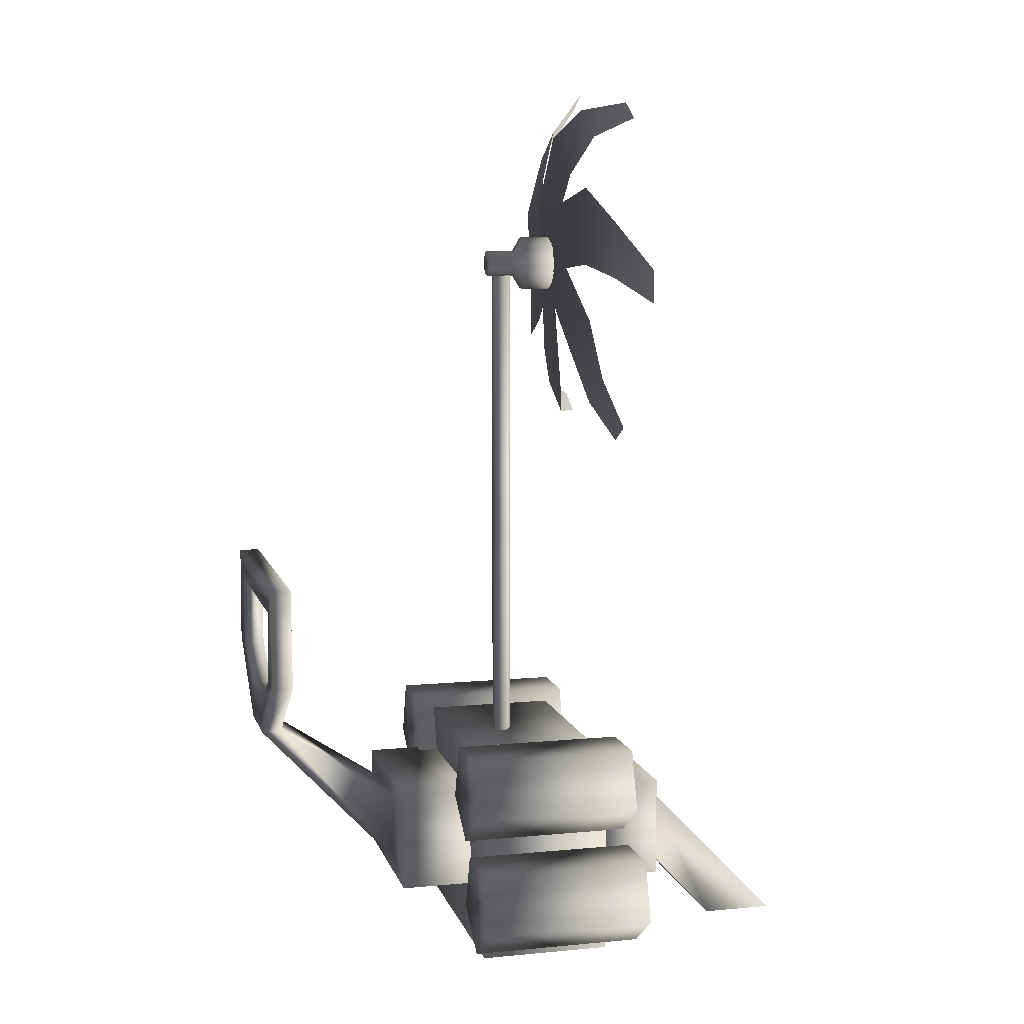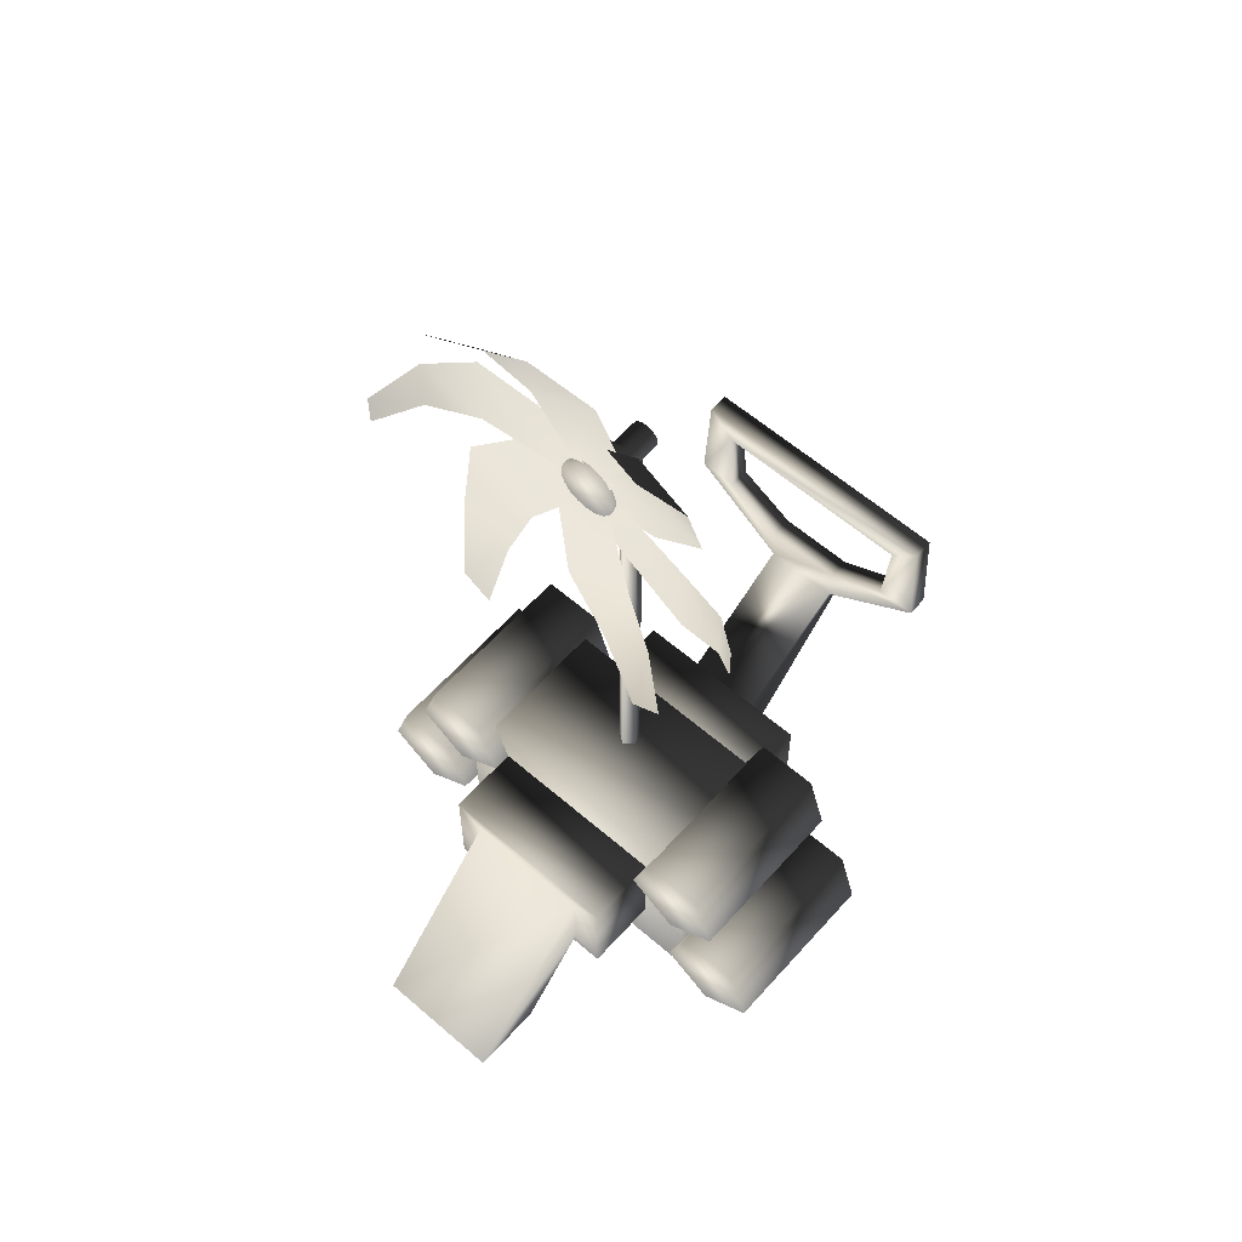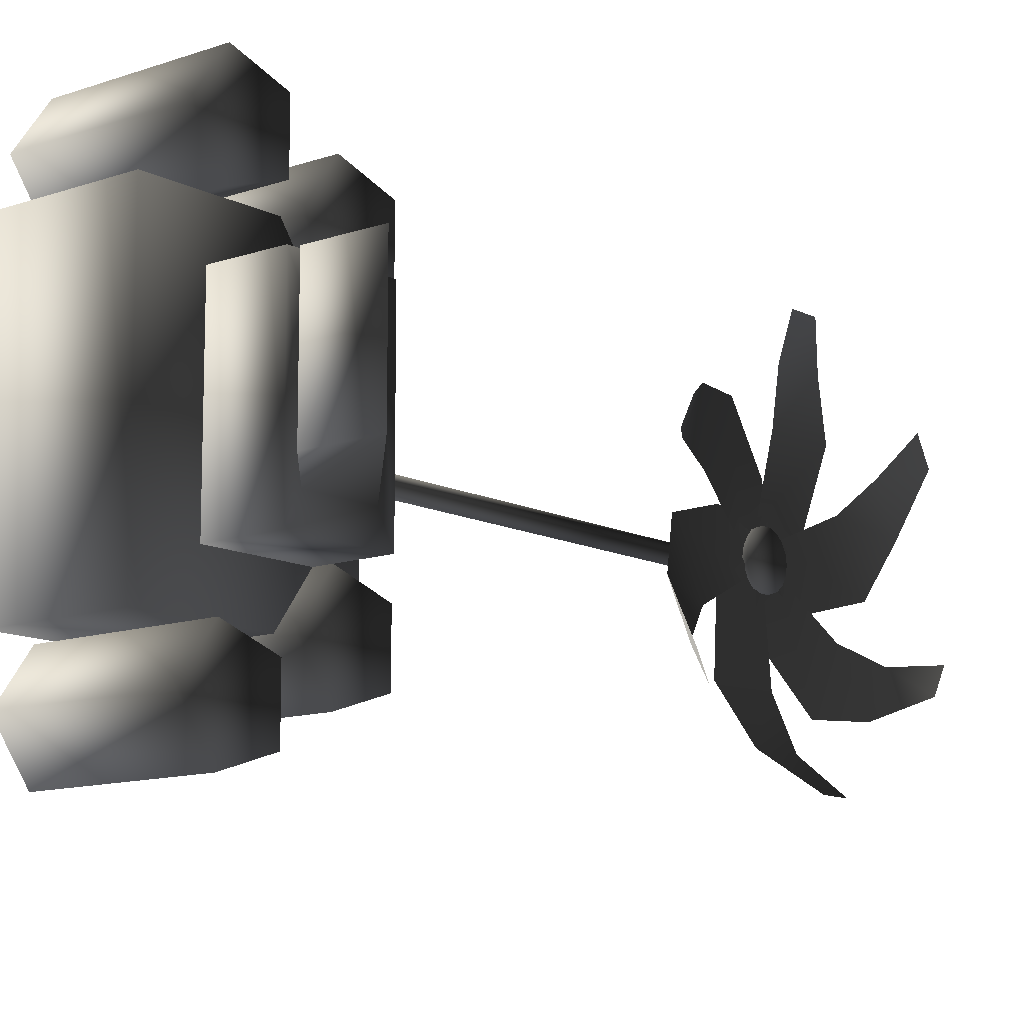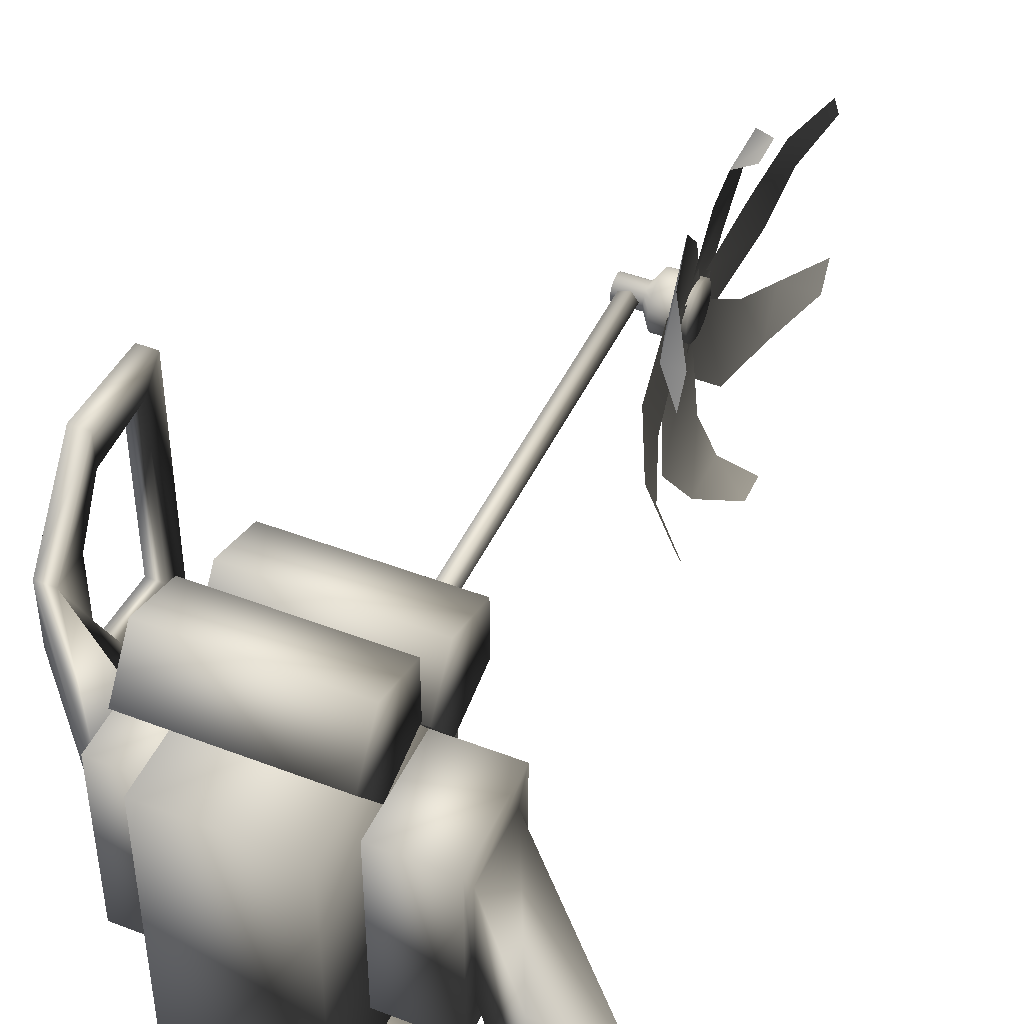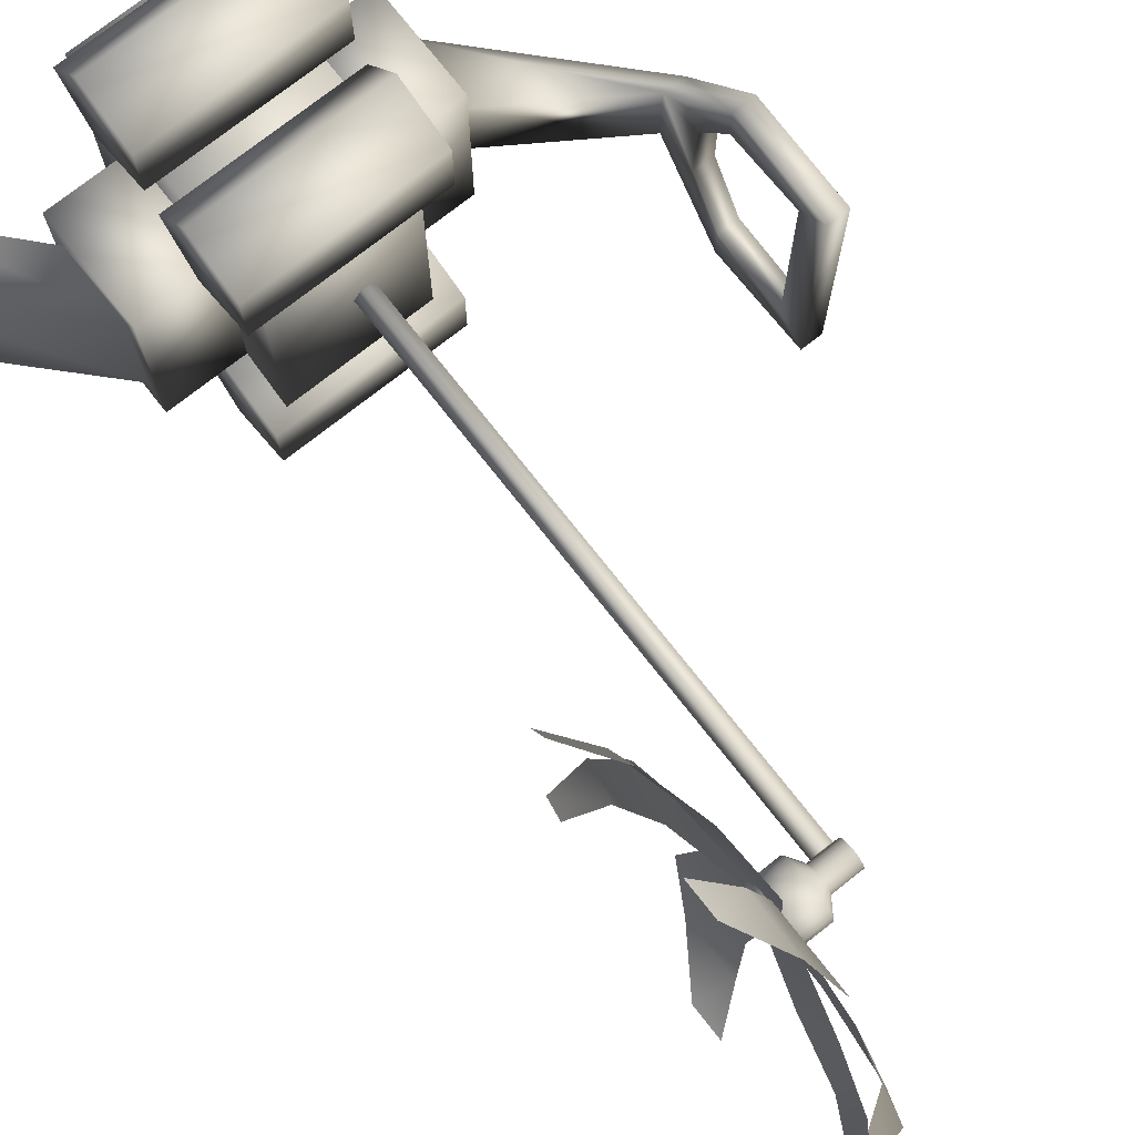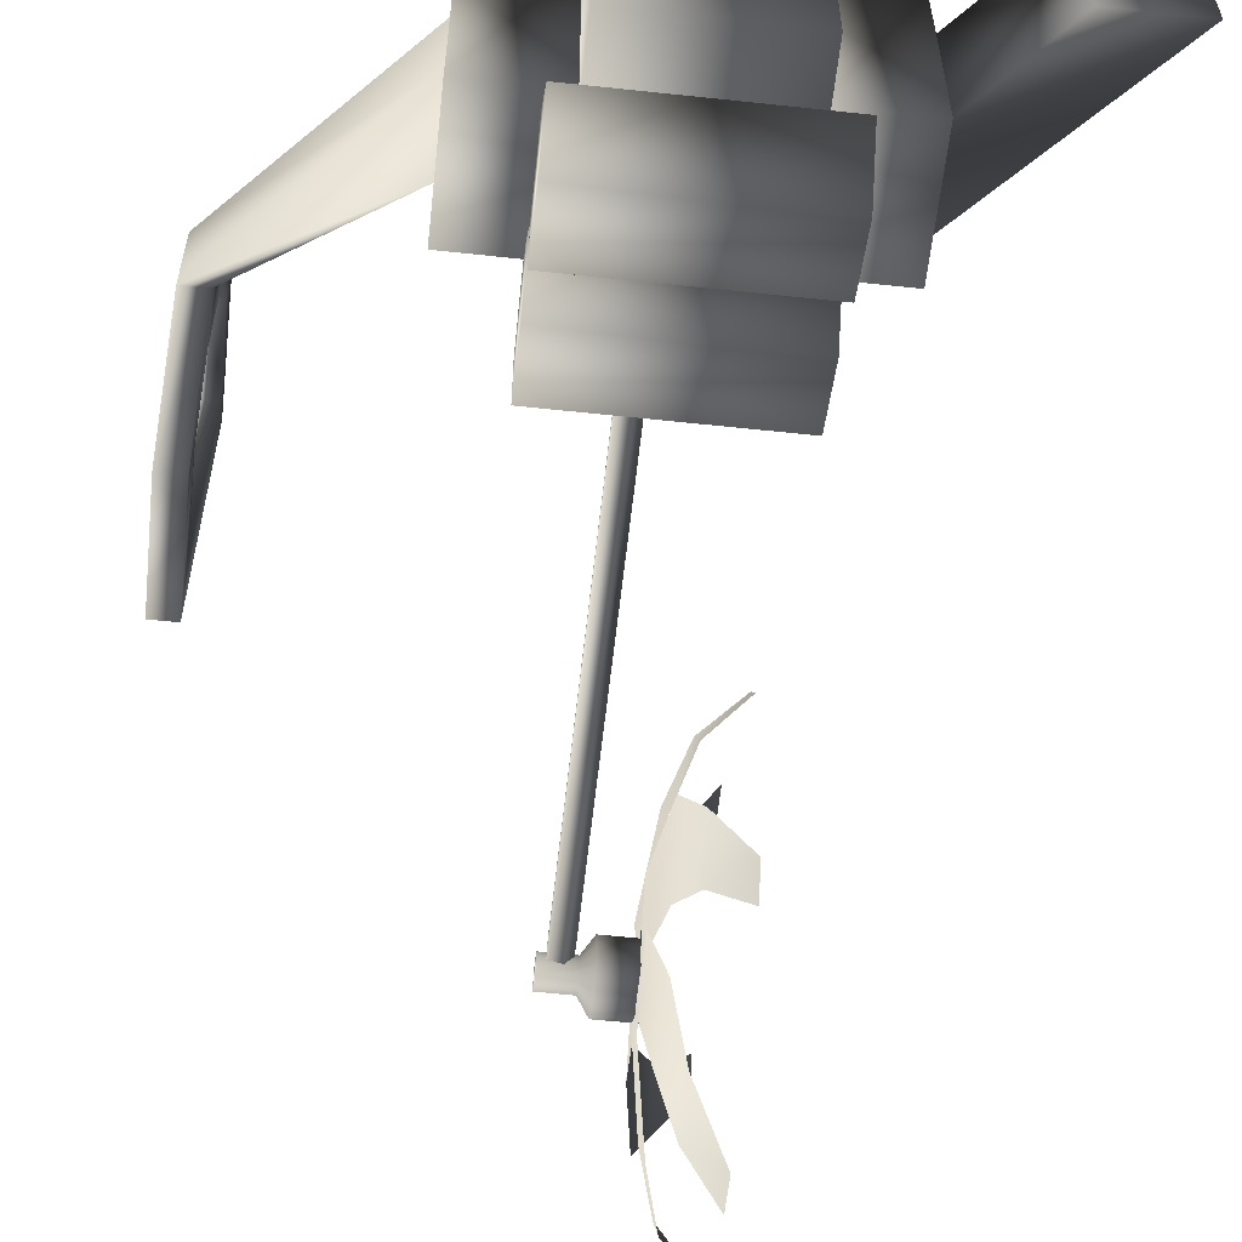
<metadata>
{"format":"obj","ext":"obj","renderer":"f3d","projection":"perspective","resolution":1024,"background":"white","views":[{"elev":8.9,"azim":-14.3,"up":"+Y"},{"elev":59.8,"azim":131.5,"up":"+Y"},{"elev":-11.7,"azim":39.6,"up":"+Z"},{"elev":45.7,"azim":23.9,"up":"+Z"},{"elev":74.9,"azim":141.8,"up":"+Z"},{"elev":-59.4,"azim":-6.3,"up":"+Z"}]}
</metadata>
<code>
v  0.0196 0.2086 0.1393
v  0.0196 -0 0.1393
v  0.0196 0.2086 -0.1393
v  0.0196 -0 -0.1393
v  0.1513 0.2086 0.1393
v  0.1513 -0 0.1393
v  0.1513 0.2086 -0.1393
v  0.1513 -0 -0.1393
v  0.1513 0.1636 0.0909
v  0.1513 0.0613 0.0909
v  0.1513 0.1636 -0.0909
v  0.1513 0.0613 -0.0909
v  0.2228 0.1636 0.0909
v  0.2228 0.0613 0.0909
v  0.2228 0.1636 -0.0909
v  0.2228 0.0613 -0.0909
v  0.2228 0.1476 0.0625
v  0.2228 0.0773 0.0625
v  0.2228 0.0773 -0.0625
v  0.2228 0.1476 -0.0625
v  0.3631 0 0.0625
v  0.2928 0 0.0625
v  0.2928 0 -0.0625
v  0.3631 0 -0.0625
v  0.0196 0.1636 -0.1046
v  0.0196 0.0613 -0.1046
v  0.0196 0.1636 0.0771
v  0.0196 0.0613 0.0771
v  -0.053 0.1636 -0.1046
v  -0.053 0.0613 -0.1046
v  -0.053 0.1636 0.0771
v  -0.053 0.0613 0.0771
v  -0.053 0.1476 -0.0499
v  -0.053 0.0773 -0.0499
v  -0.053 0.0773 0.0224
v  -0.053 0.1476 0.0224
v  -0.1733 0.2267 -0.0499
v  -0.1933 0.2267 -0.0499
v  -0.1933 0.2267 0.0224
v  -0.1733 0.2267 0.0224
v  -0.1733 0.264 -0.0499
v  -0.1933 0.264 -0.0499
v  -0.1933 0.264 0.0224
v  -0.1733 0.264 0.0224
v  -0.1733 0.2959 -0.1449
v  -0.1933 0.2959 -0.1449
v  -0.1933 0.2959 -0.1076
v  -0.1733 0.2959 -0.1076
v  -0.1933 0.2959 0.1174
v  -0.1733 0.2959 0.1174
v  -0.1733 0.2959 0.08
v  -0.1933 0.2959 0.08
v  -0.1733 0.3948 -0.1394
v  -0.1933 0.3948 -0.1394
v  -0.1933 0.3684 -0.113
v  -0.1733 0.3684 -0.113
v  -0.1933 0.3948 0.1119
v  -0.1733 0.3948 0.1119
v  -0.1733 0.3684 0.0855
v  -0.1933 0.3684 0.0855
v  0.1238 0.7185 -0.0327
v  0.1238 0.653 -0.0327
v  0.1354 0.7099 -0.1101
v  0.1354 0.6323 -0.1101
v  0.1261 0.7339 -0.0026
v  0.1261 0.6922 -0.0026
v  0.1506 0.7215 -0.1608
v  0.1506 0.6652 -0.1608
v  0.181 0.7456 -0.1952
v  0.181 0.7128 -0.1952
v  0.1238 0.7422 -0.0136
v  0.1238 0.7094 -0.0703
v  0.1354 0.805 -0.0597
v  0.1354 0.7662 -0.1269
v  0.1261 0.7239 0.0148
v  0.1261 0.703 -0.0213
v  0.1506 0.8546 -0.0751
v  0.1506 0.8265 -0.1238
v  0.181 0.8964 -0.0714
v  0.181 0.88 -0.0998
v  0.1238 0.7375 0.0165
v  0.1238 0.7702 -0.0402
v  0.1354 0.8088 0.0478
v  0.1354 0.8476 -0.0194
v  0.1261 0.7037 0.0148
v  0.1261 0.7246 -0.0213
v  0.1506 0.8469 0.0831
v  0.1506 0.875 0.0344
v  0.181 0.8647 0.1212
v  0.181 0.8811 0.0928
v  0.1238 0.7091 0.0274
v  0.1238 0.7746 0.0274
v  0.1354 0.7176 0.1049
v  0.1354 0.7953 0.1049
v  0.1261 0.6936 -0.0026
v  0.1261 0.7353 -0.0026
v  0.1506 0.7061 0.1555
v  0.1506 0.7623 0.1555
v  0.181 0.682 0.1899
v  0.181 0.7148 0.1899
v  0.1292 0.7435 -0.0026
v  0.1292 0.7418 -0.0121
v  0.1292 0.737 -0.0204
v  0.1292 0.7297 -0.0265
v  0.1292 0.7206 -0.0298
v  0.1292 0.711 -0.0298
v  0.1292 0.702 -0.0265
v  0.1292 0.6947 -0.0204
v  0.1292 0.6899 -0.0121
v  0.1292 0.6882 -0.0026
v  0.1292 0.6899 0.0068
v  0.1292 0.6947 0.0151
v  0.1292 0.702 0.0213
v  0.1292 0.711 0.0246
v  0.1292 0.7206 0.0246
v  0.1292 0.7297 0.0213
v  0.1292 0.737 0.0151
v  0.1292 0.7418 0.0068
v  0.0958 0.7435 -0.0026
v  0.0958 0.7418 -0.0121
v  0.0958 0.737 -0.0204
v  0.0958 0.7297 -0.0265
v  0.0958 0.7206 -0.0298
v  0.0958 0.711 -0.0298
v  0.0958 0.702 -0.0265
v  0.0958 0.6947 -0.0204
v  0.0958 0.6899 -0.0121
v  0.0958 0.6882 -0.0026
v  0.0958 0.6899 0.0068
v  0.0958 0.6947 0.0151
v  0.0958 0.702 0.0213
v  0.0958 0.711 0.0246
v  0.0958 0.7206 0.0246
v  0.0958 0.7297 0.0213
v  0.0958 0.737 0.0151
v  0.0958 0.7418 0.0068
v  0.0861 0.7289 -0.0026
v  0.0861 0.7281 -0.0071
v  0.0861 0.7259 -0.011
v  0.0861 0.7224 -0.014
v  0.0861 0.7181 -0.0155
v  0.0861 0.7136 -0.0155
v  0.0861 0.7093 -0.014
v  0.0861 0.7058 -0.011
v  0.0861 0.7036 -0.0071
v  0.0861 0.7028 -0.0026
v  0.0861 0.7036 0.0018
v  0.0861 0.7058 0.0058
v  0.0861 0.7093 0.0087
v  0.0861 0.7136 0.0102
v  0.0861 0.7181 0.0102
v  0.0861 0.7224 0.0087
v  0.0861 0.7259 0.0058
v  0.0861 0.7281 0.0018
v  0.058 0.7289 -0.0026
v  0.058 0.7281 -0.0071
v  0.058 0.7259 -0.011
v  0.058 0.7224 -0.014
v  0.058 0.7181 -0.0155
v  0.058 0.7136 -0.0155
v  0.058 0.7093 -0.014
v  0.058 0.7058 -0.011
v  0.058 0.7036 -0.0071
v  0.058 0.7028 -0.0026
v  0.058 0.7036 0.0018
v  0.058 0.7058 0.0058
v  0.058 0.7093 0.0087
v  0.058 0.7136 0.0102
v  0.058 0.7181 0.0102
v  0.058 0.7224 0.0087
v  0.058 0.7259 0.0058
v  0.058 0.7281 0.0018
v  0.1238 0.6854 0.0083
v  0.1238 0.7181 0.065
v  0.1354 0.6226 0.0545
v  0.1354 0.6614 0.1217
v  0.1261 0.7037 -0.0201
v  0.1261 0.7246 0.016
v  0.1506 0.573 0.0698
v  0.1506 0.6011 0.1185
v  0.181 0.5311 0.0661
v  0.181 0.5475 0.0945
v  0.1238 0.6901 -0.0217
v  0.1238 0.6574 0.035
v  0.1354 0.6188 -0.053
v  0.1354 0.5799 0.0142
v  0.1261 0.7239 -0.0201
v  0.1261 0.703 0.016
v  0.1506 0.5806 -0.0884
v  0.1506 0.5525 -0.0397
v  0.181 0.5629 -0.1264
v  0.181 0.5465 -0.098
v  0.0828 0.2086 -0
v  0.0758 0.2086 -0.0096
v  0.0644 0.2086 -0.006
v  0.0644 0.2086 0.006
v  0.0758 0.2086 0.0096
v  0.0828 0.703 -0
v  0.0758 0.703 -0.0096
v  0.0644 0.703 -0.006
v  0.0644 0.703 0.006
v  0.0758 0.703 0.0096
v  0 0.1284 -0.1393
v  0 0.1636 -0.1878
v  0 0.2206 -0.1693
v  0 0.2206 -0.1094
v  0 0.1636 -0.0909
v  0.1698 0.1284 -0.1393
v  0.1698 0.1636 -0.1878
v  0.1698 0.2206 -0.1693
v  0.1698 0.2206 -0.1094
v  0.1698 0.1636 -0.0909
v  0 0.0246 -0.1878
v  0 0.0598 -0.2363
v  0 0.1168 -0.2178
v  0 0.1168 -0.1579
v  0 0.0598 -0.1393
v  0.1698 0.0246 -0.1878
v  0.1698 0.0598 -0.2363
v  0.1698 0.1168 -0.2178
v  0.1698 0.1168 -0.1579
v  0.1698 0.0598 -0.1393
v  0 0.1284 0.1393
v  0 0.1636 0.0909
v  0 0.2206 0.1094
v  0 0.2206 0.1693
v  0 0.1636 0.1878
v  0.1698 0.1284 0.1393
v  0.1698 0.1636 0.0909
v  0.1698 0.2206 0.1094
v  0.1698 0.2206 0.1693
v  0.1698 0.1636 0.1878
v  0 0.0246 0.1878
v  0 0.0598 0.1393
v  0 0.1168 0.1579
v  0 0.1168 0.2178
v  0 0.0598 0.2363
v  0.1698 0.0246 0.1878
v  0.1698 0.0598 0.1393
v  0.1698 0.1168 0.1579
v  0.1698 0.1168 0.2178
v  0.1698 0.0598 0.2363
o Box168
g Box168
f 1 3 4 2
f 5 6 8 7
f 1 2 6 5
f 2 4 8 6
f 4 3 7 8
f 3 1 5 7
f 9 11 12 10
f 21 22 23 24
f 9 10 14 13
f 10 12 16 14
f 12 11 15 16
f 11 9 13 15
f 13 14 18 17
f 14 16 19 18
f 16 15 20 19
f 15 13 17 20
f 17 18 22 21
f 18 19 23 22
f 19 20 24 23
f 20 17 21 24
f 25 27 28 26
f 41 42 43 44
f 25 26 30 29
f 26 28 32 30
f 28 27 31 32
f 27 25 29 31
f 29 30 34 33
f 30 32 35 34
f 32 31 36 35
f 31 29 33 36
f 33 34 38 37
f 34 35 39 38
f 35 36 40 39
f 36 33 37 40
f 38 39 43 42
f 40 37 41 44
f 37 38 46 45
f 38 42 47 46
f 42 41 48 47
f 41 37 45 48
f 39 40 50 49
f 40 44 51 50
f 44 43 52 51
f 43 39 49 52
f 45 46 54 53
f 46 47 55 54
f 47 48 56 55
f 48 45 53 56
f 49 50 58 57
f 50 51 59 58
f 51 52 60 59
f 52 49 57 60
f 58 53 54 57
f 57 54 55 60
f 60 55 56 59
f 59 56 53 58
f 61 62 64 63
f 62 61 65 66
f 63 64 68 67
f 67 68 70 69
f 71 72 74 73
f 72 71 75 76
f 73 74 78 77
f 77 78 80 79
f 81 82 84 83
f 82 81 85 86
f 83 84 88 87
f 87 88 90 89
f 91 92 94 93
f 92 91 95 96
f 93 94 98 97
f 97 98 100 99
f 103 102 101 118 117 116 115 114 113 112 111 110 109 108 107 106 105 104
f 101 102 120 119
f 102 103 121 120
f 103 104 122 121
f 104 105 123 122
f 105 106 124 123
f 106 107 125 124
f 107 108 126 125
f 108 109 127 126
f 109 110 128 127
f 110 111 129 128
f 111 112 130 129
f 112 113 131 130
f 113 114 132 131
f 114 115 133 132
f 115 116 134 133
f 116 117 135 134
f 117 118 136 135
f 118 101 119 136
f 169 170 171 172 155 156 157 158 159 160 161 162 163 164 165 166 167 168
f 119 120 138 137
f 120 121 139 138
f 121 122 140 139
f 122 123 141 140
f 123 124 142 141
f 124 125 143 142
f 125 126 144 143
f 126 127 145 144
f 127 128 146 145
f 128 129 147 146
f 129 130 148 147
f 130 131 149 148
f 131 132 150 149
f 132 133 151 150
f 133 134 152 151
f 134 135 153 152
f 135 136 154 153
f 136 119 137 154
f 137 138 156 155
f 138 139 157 156
f 139 140 158 157
f 140 141 159 158
f 141 142 160 159
f 142 143 161 160
f 143 144 162 161
f 144 145 163 162
f 145 146 164 163
f 146 147 165 164
f 147 148 166 165
f 148 149 167 166
f 149 150 168 167
f 150 151 169 168
f 151 152 170 169
f 152 153 171 170
f 153 154 172 171
f 154 137 155 172
f 173 174 176 175
f 174 173 177 178
f 175 176 180 179
f 179 180 182 181
f 183 184 186 185
f 184 183 187 188
f 185 186 190 189
f 189 190 192 191
f 195 194 193 197 196
f 193 194 199 198
f 194 195 200 199
f 195 196 201 200
f 196 197 202 201
f 197 193 198 202
f 199 200 201 202 198
f 203 207 206 205 204
f 209 208 203 204
f 210 209 204 205
f 211 210 205 206
f 212 211 206 207
f 208 212 207 203
f 211 212 208 209 210
f 213 217 216 215 214
f 219 218 213 214
f 220 219 214 215
f 221 220 215 216
f 222 221 216 217
f 218 222 217 213
f 221 222 218 219 220
f 223 227 226 225 224
f 229 228 223 224
f 230 229 224 225
f 231 230 225 226
f 232 231 226 227
f 228 232 227 223
f 231 232 228 229 230
f 233 237 236 235 234
f 239 238 233 234
f 240 239 234 235
f 241 240 235 236
f 242 241 236 237
f 238 242 237 233
f 241 242 238 239 240

</code>
